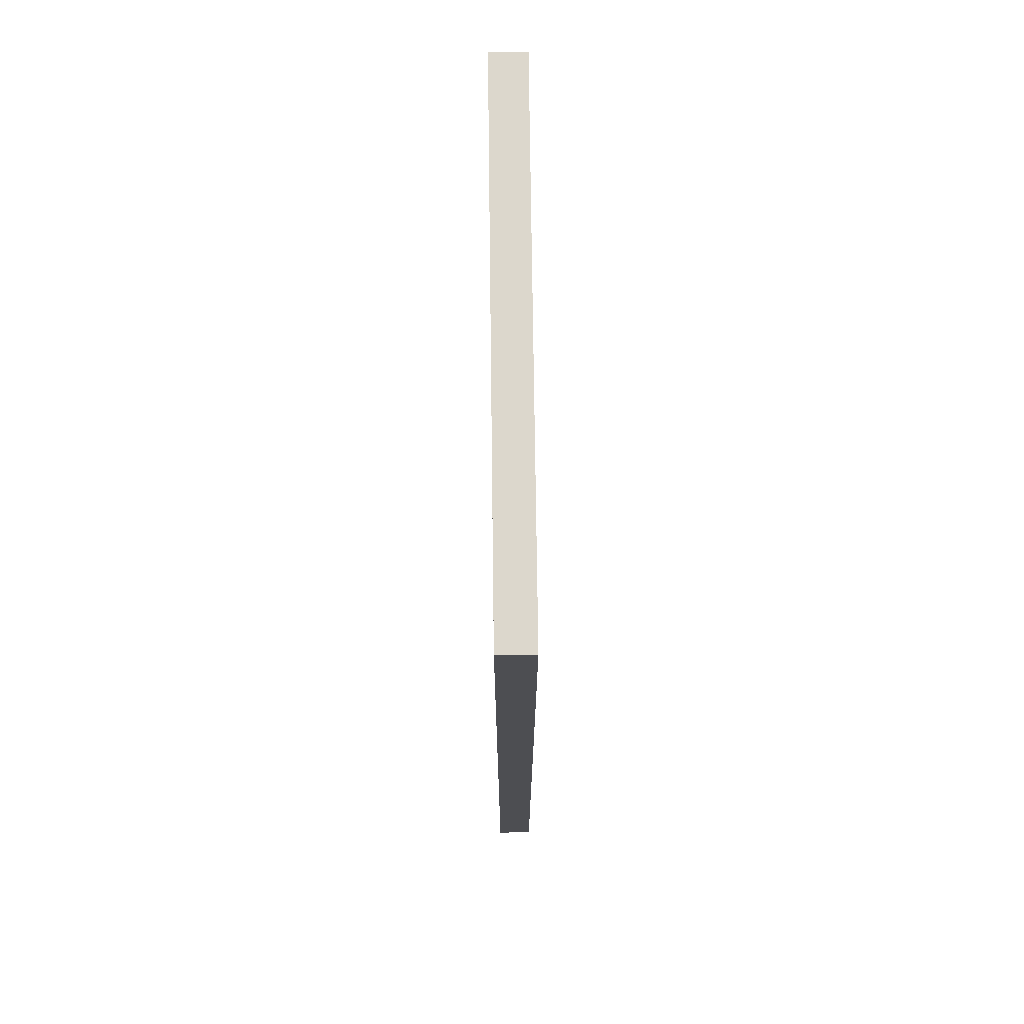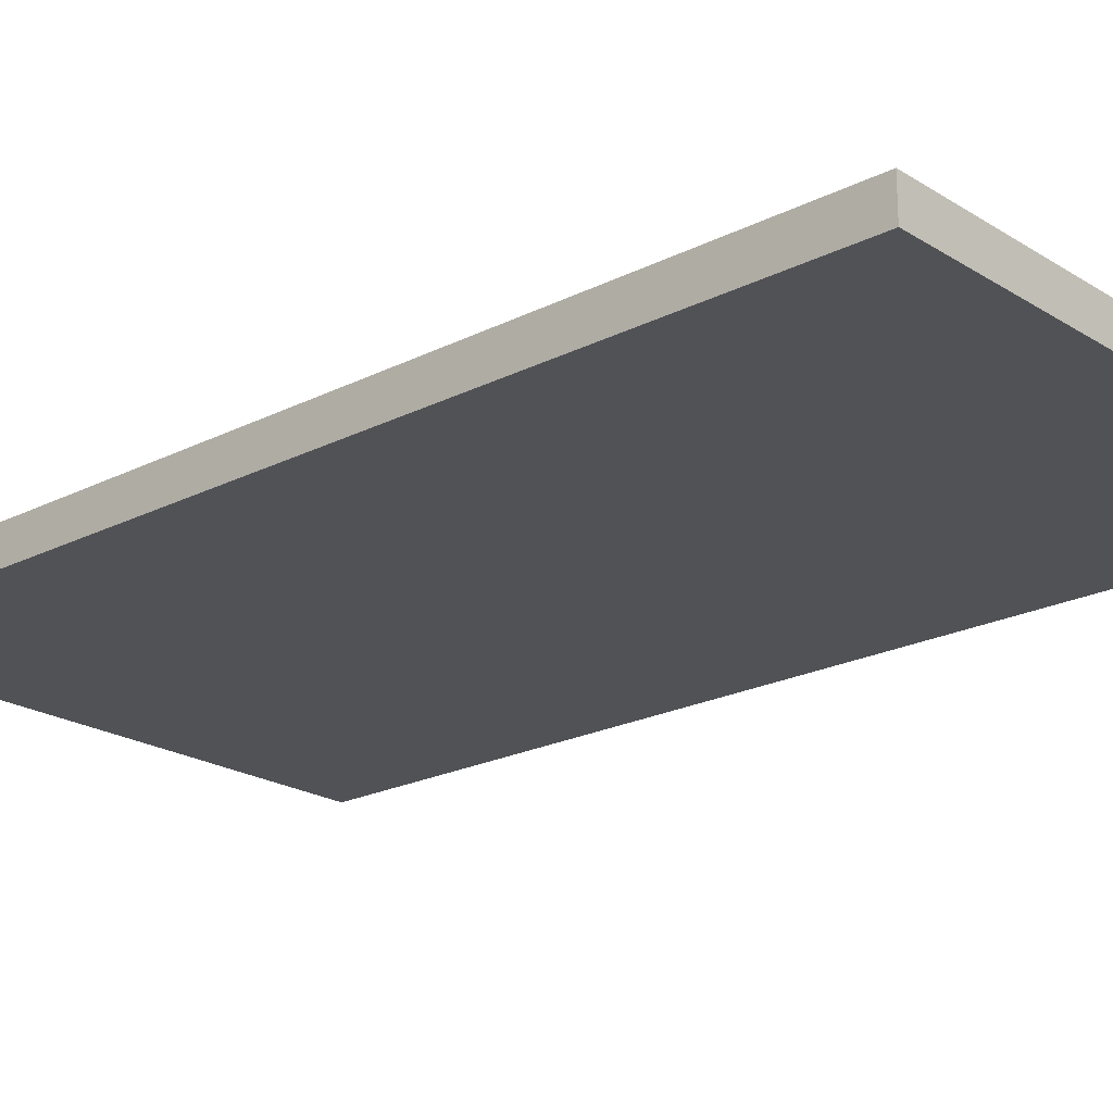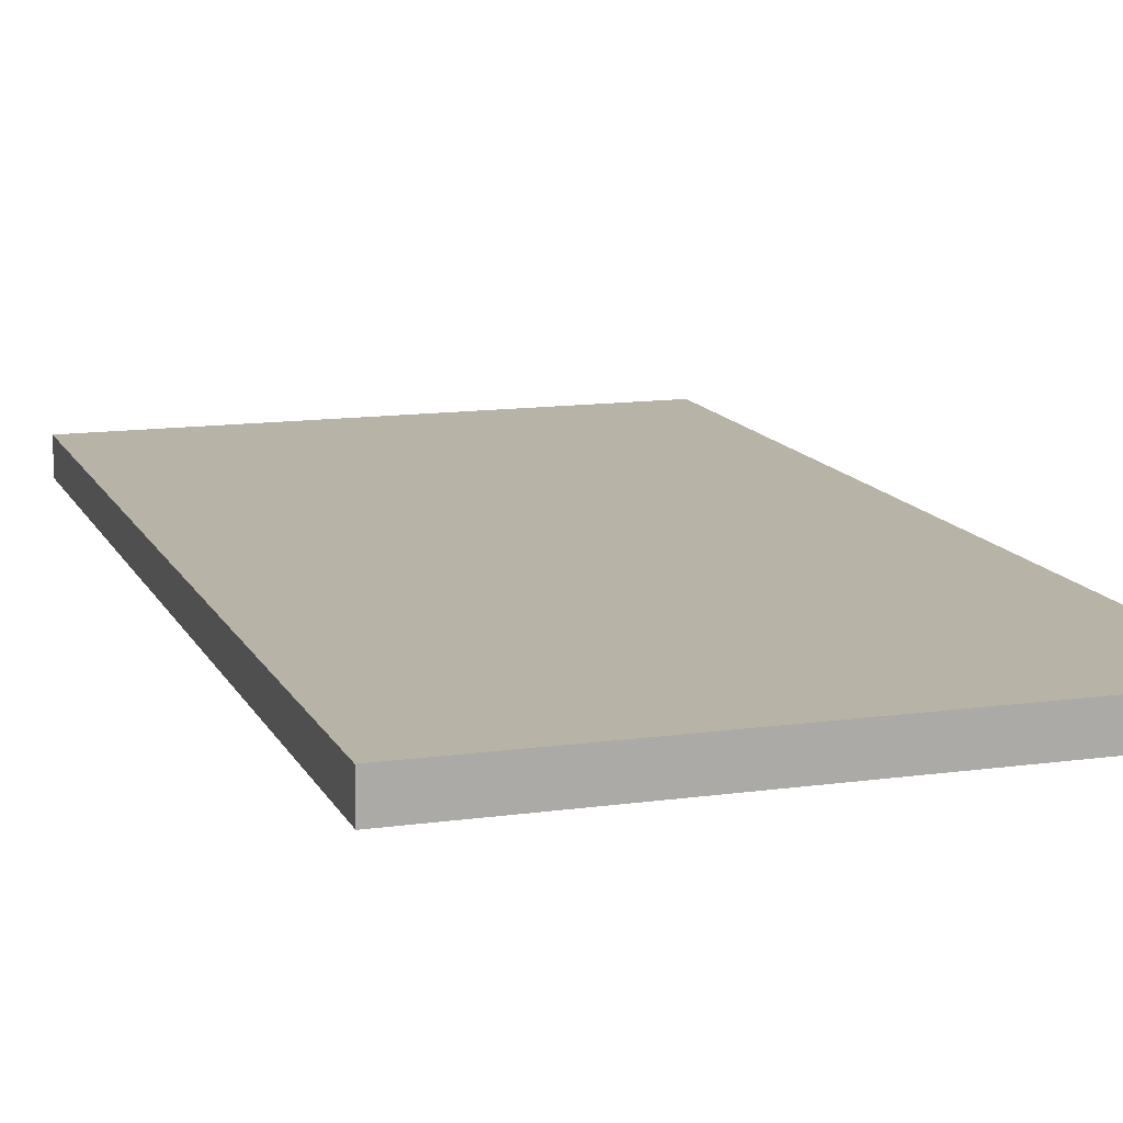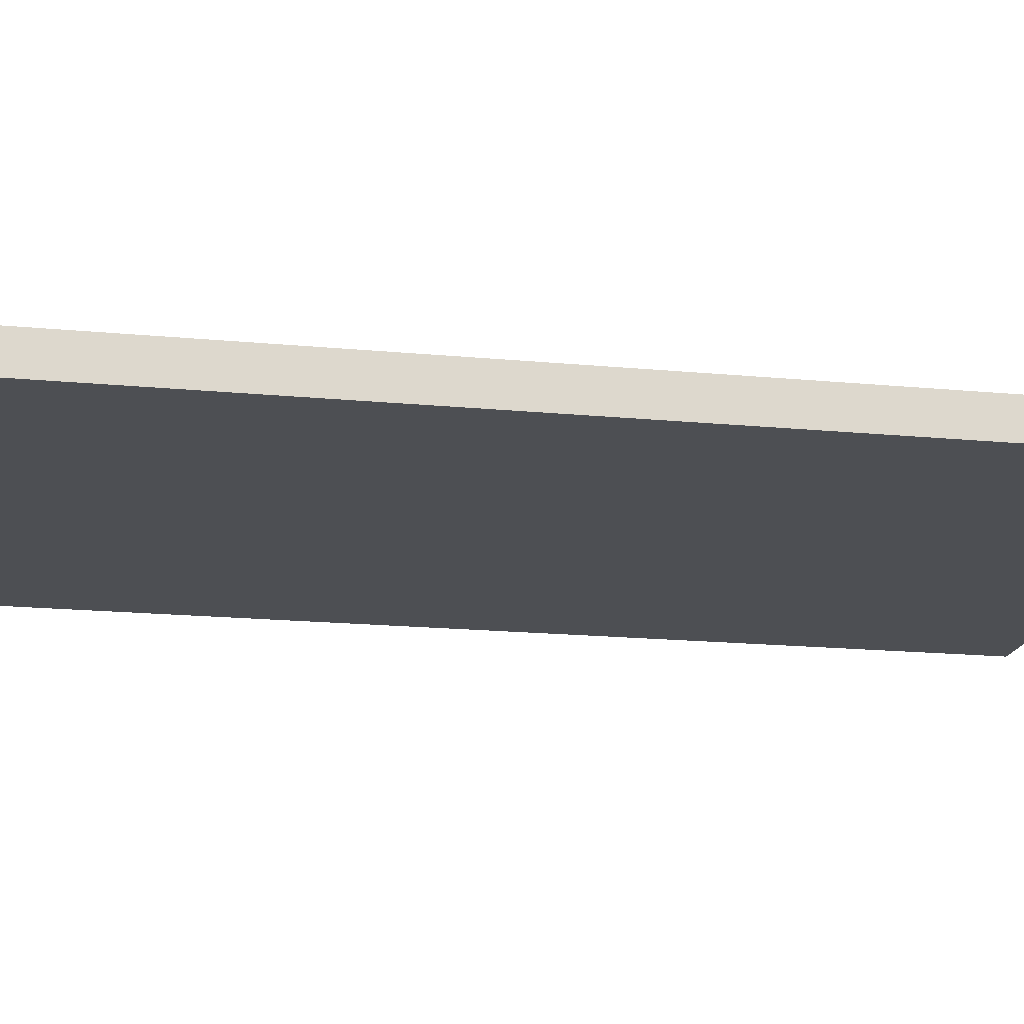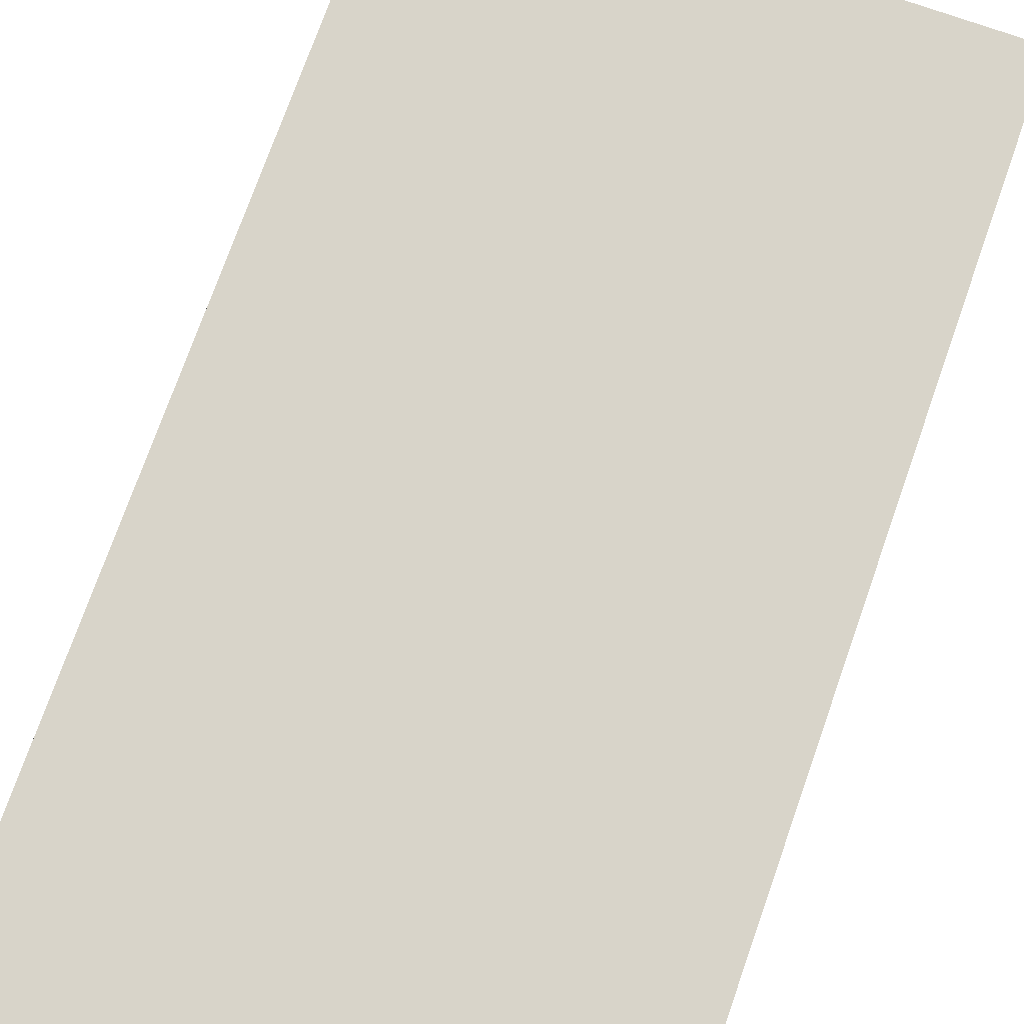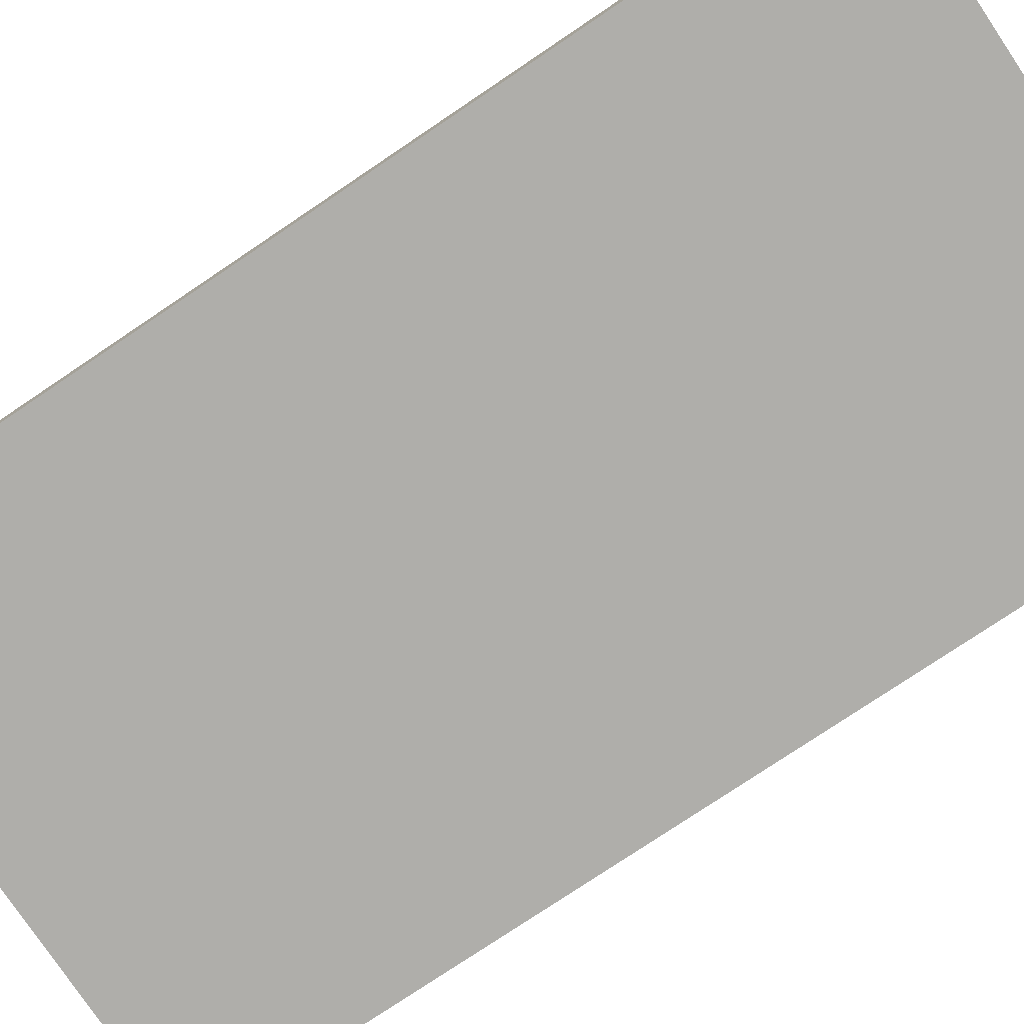
<metadata>
{"format":"obj","ext":"obj","renderer":"f3d","projection":"perspective","resolution":1024,"background":"white","views":[{"elev":72.8,"azim":-90.7,"up":"+Y"},{"elev":-21.3,"azim":-48.0,"up":"+Z"},{"elev":12.8,"azim":-18.0,"up":"+Z"},{"elev":-17.7,"azim":79.2,"up":"+Z"},{"elev":75.1,"azim":19.5,"up":"+Z"},{"elev":-77.6,"azim":-56.1,"up":"+Z"}]}
</metadata>
<code>
o Cube.003_Cube.001
v -9.019 -2.014 1.261
v -9.019 -0.9314 1.261
v -9.019 -2.014 1.221
v -9.019 -0.9314 1.221
v -8.419 -2.014 1.261
v -8.419 -0.9314 1.261
v -8.419 -2.014 1.221
v -8.419 -0.9314 1.221
f 1 2 4 3
f 3 4 8 7
f 7 8 6 5
f 5 6 2 1
f 3 7 5 1
f 8 4 2 6

</code>
